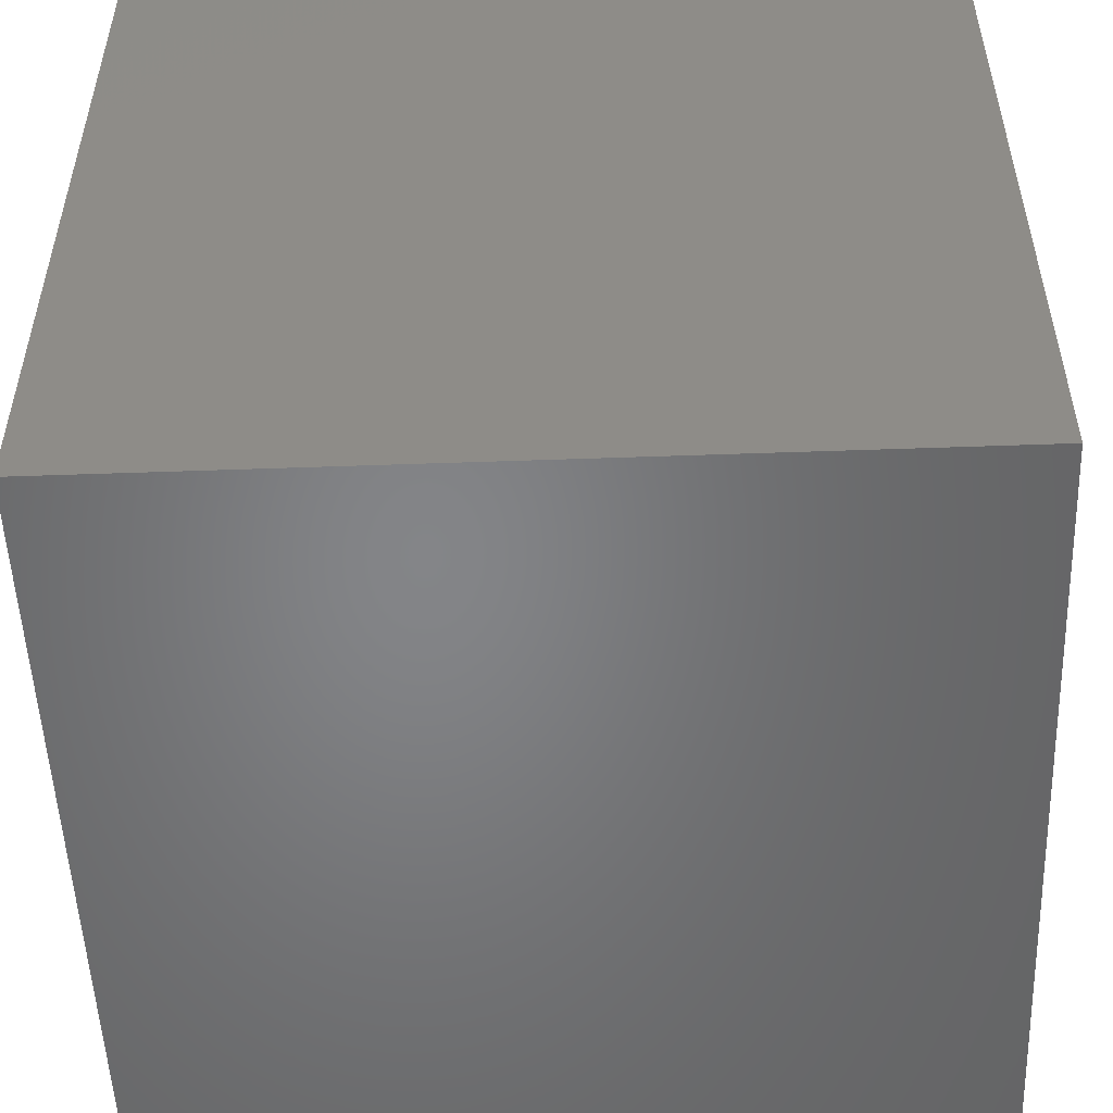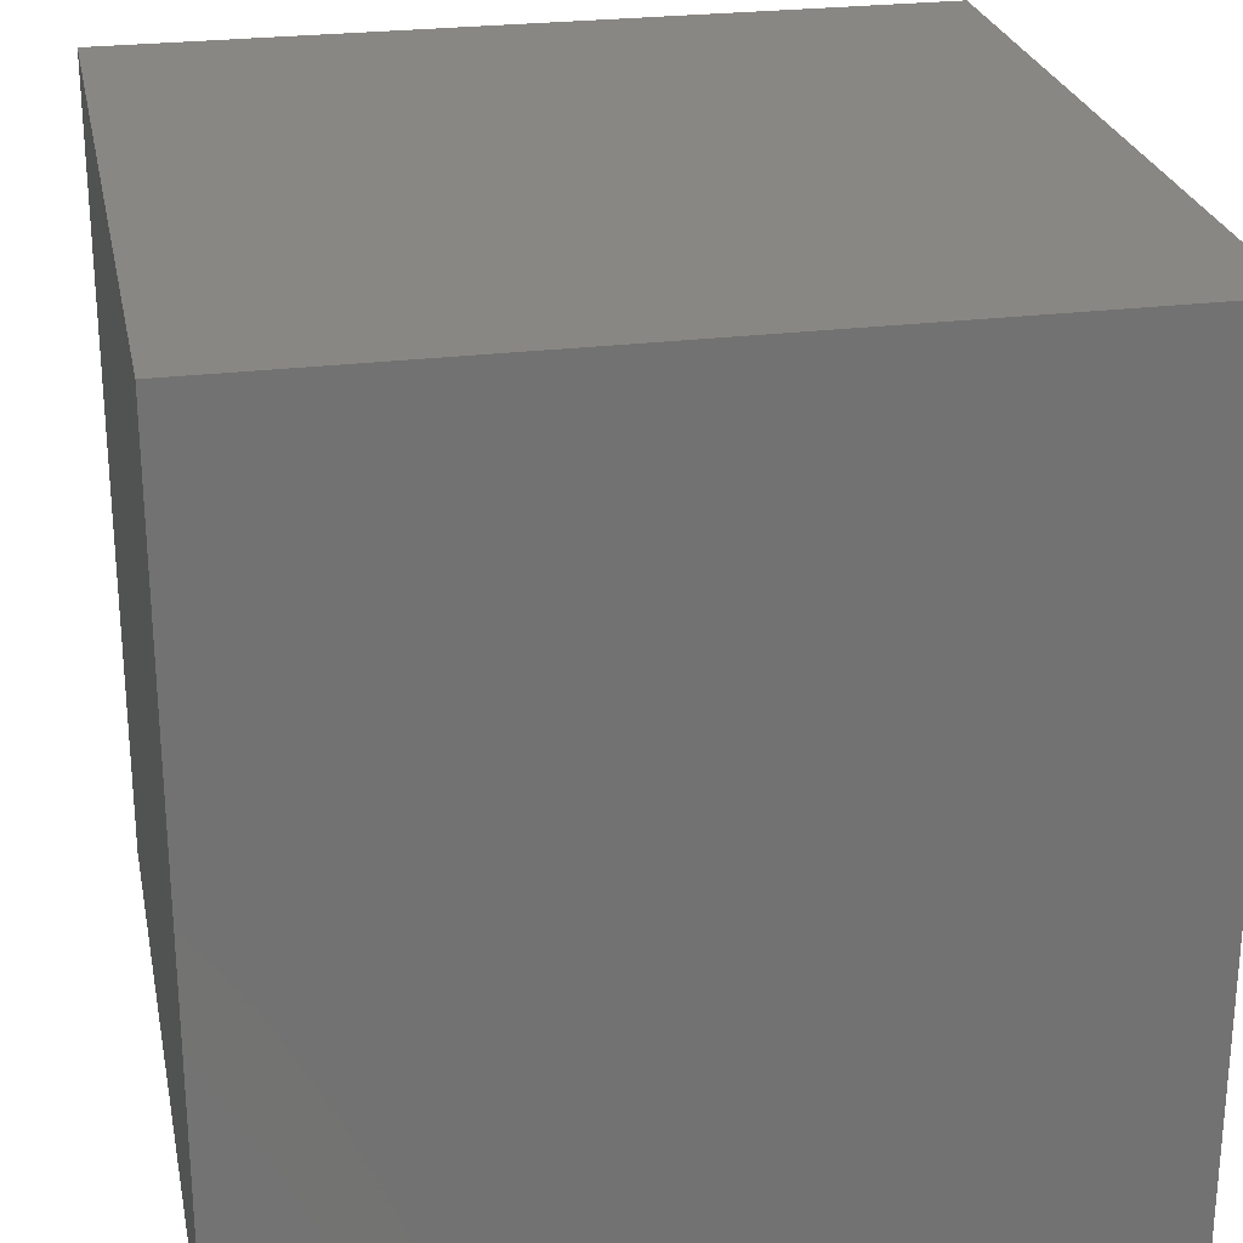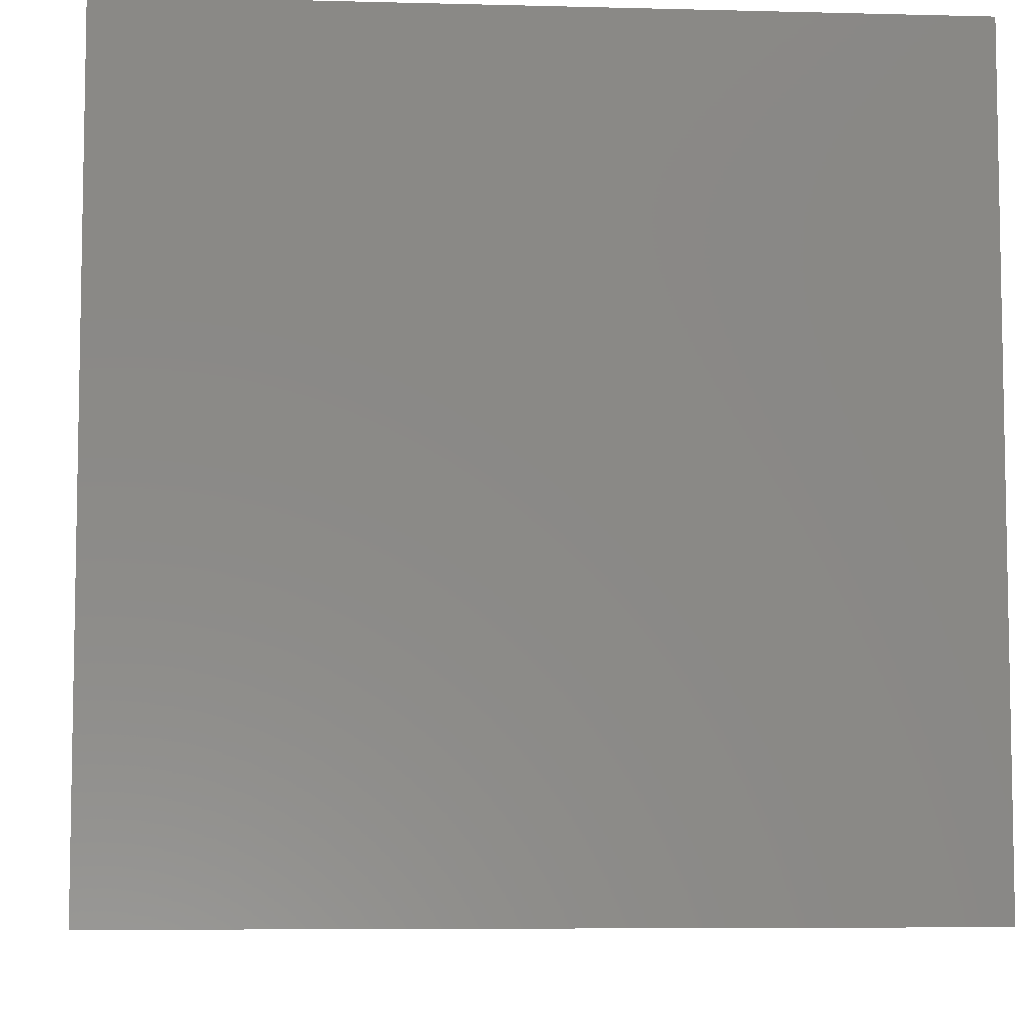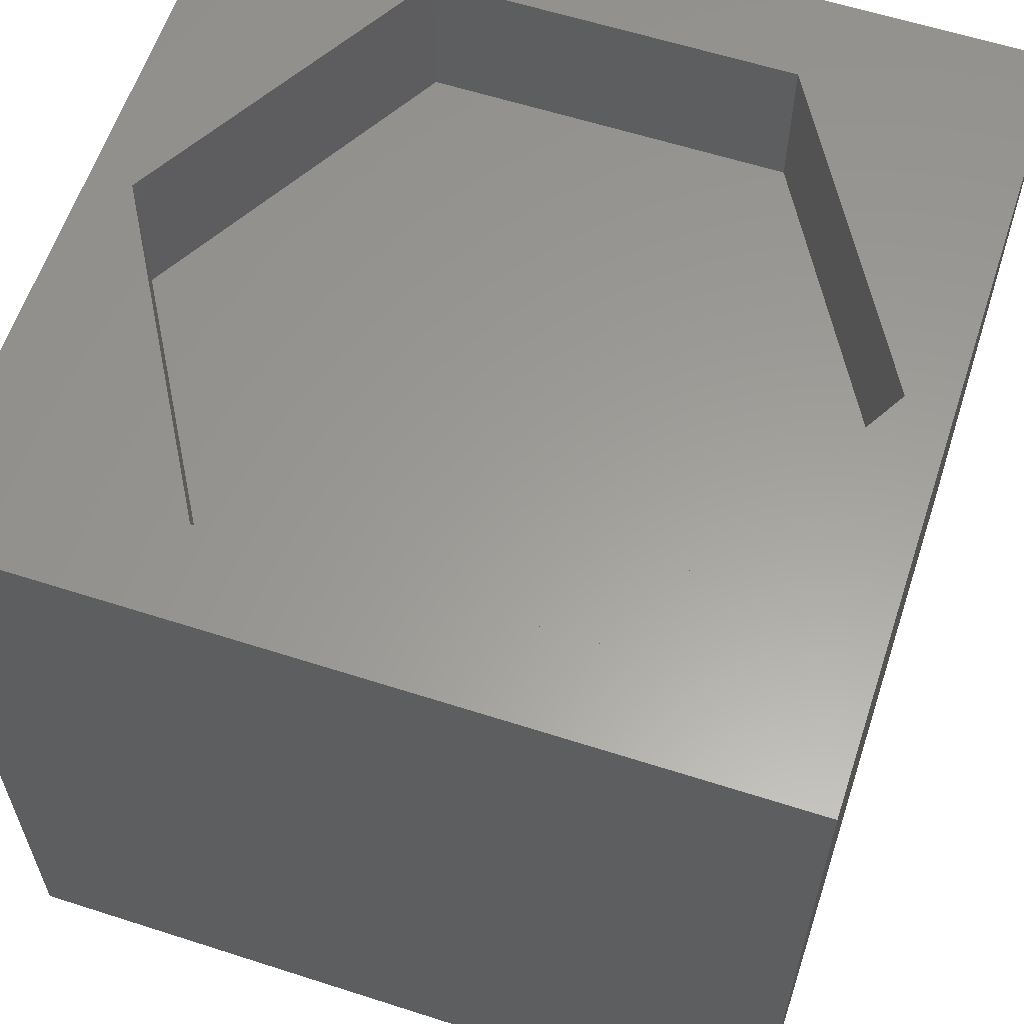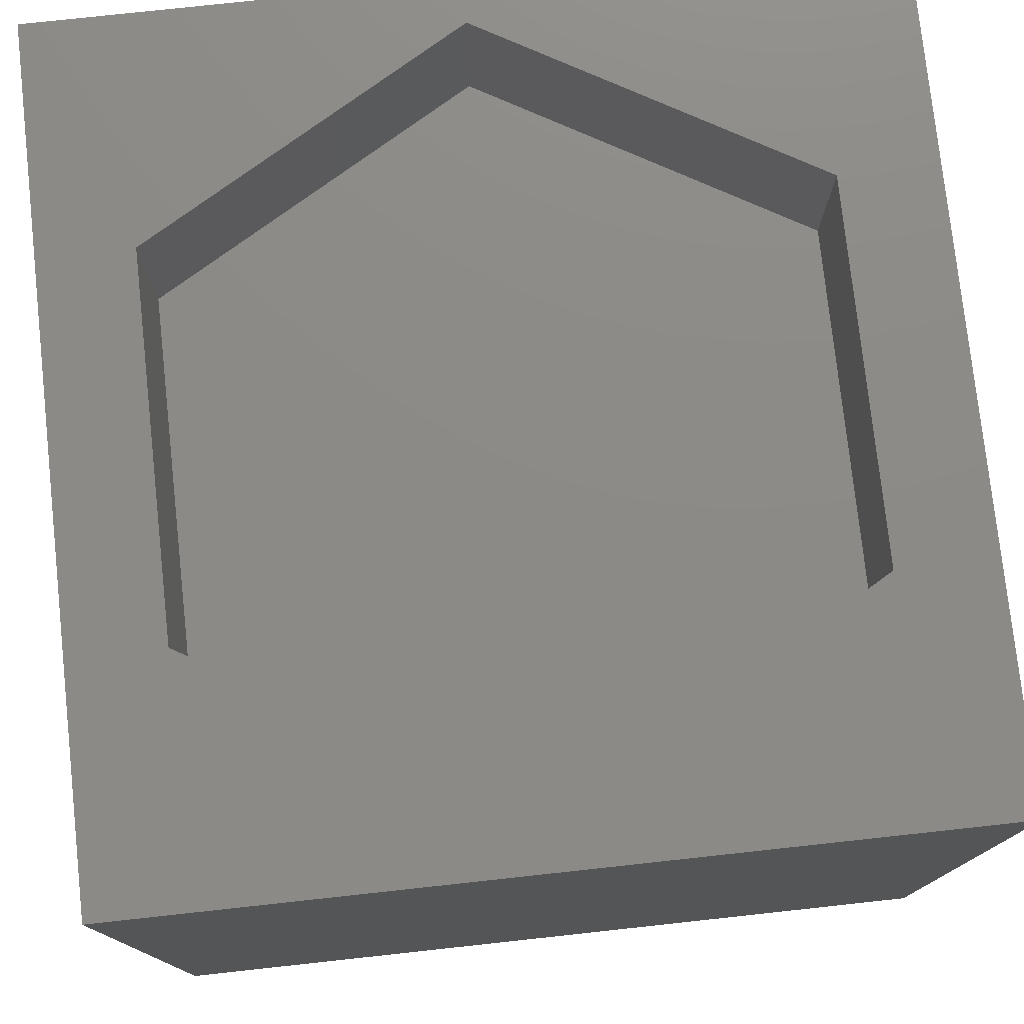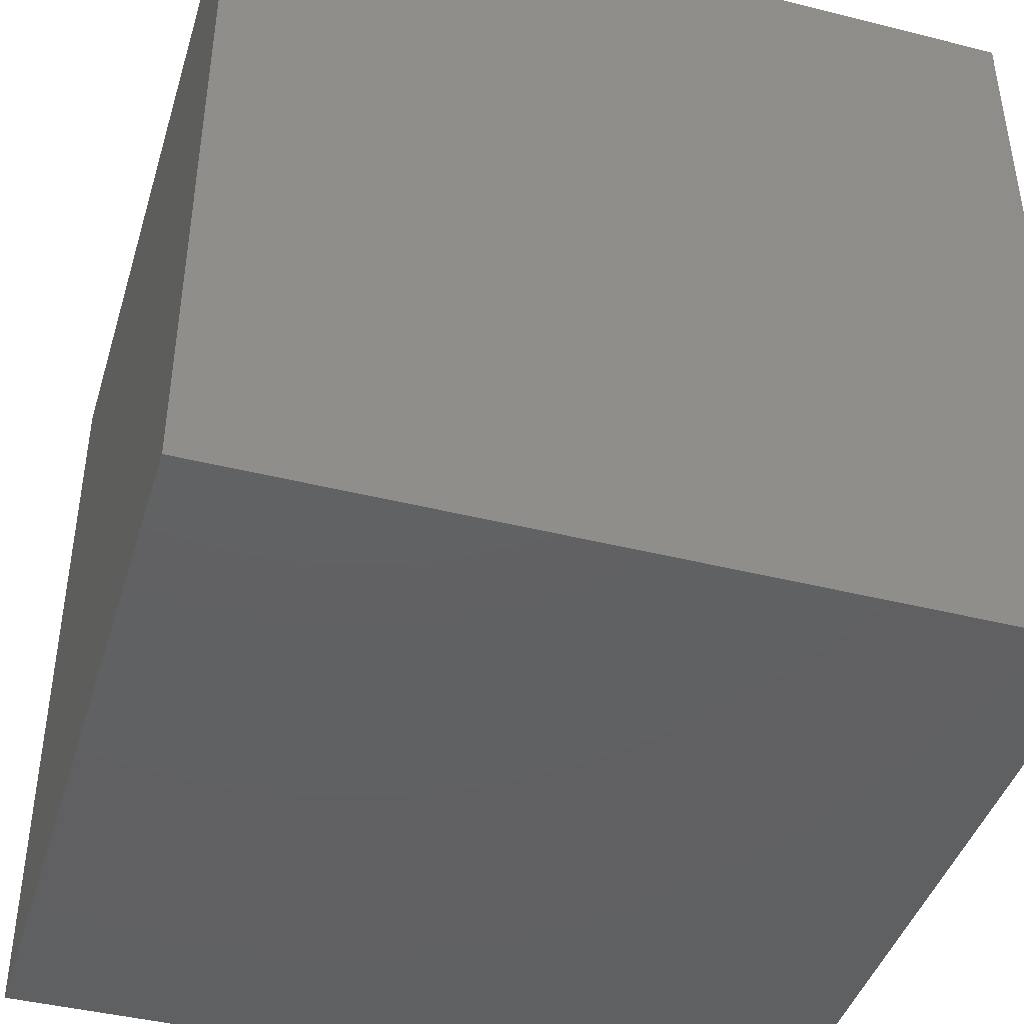
<metadata>
{"format":"stl","ext":"stl","renderer":"f3d","projection":"perspective","resolution":1024,"background":"white","views":[{"elev":-52.2,"azim":-87.8,"up":"+Z"},{"elev":25.7,"azim":168.7,"up":"+Y"},{"elev":-6.7,"azim":-94.4,"up":"+Z"},{"elev":60.4,"azim":18.2,"up":"+Z"},{"elev":77.1,"azim":83.8,"up":"+Z"},{"elev":-42.8,"azim":-106.6,"up":"+Y"}]}
</metadata>
<code>
# stl→obj: 20 verts, 36 faces
v 0 10 10
v 0 10 0
v 0 0 10
v 0 0 0
v 10 10 10
v 9.437 4.976 10
v 10 0 10
v 7.208 1.114 10
v 2.749 1.114 10
v 0.5192 4.976 10
v 2.749 8.837 10
v 7.208 8.837 10
v 10 10 0
v 10 0 0
v 0.5192 4.976 8.135
v 2.749 8.837 8.135
v 7.208 8.837 8.135
v 9.437 4.976 8.135
v 7.208 1.114 8.135
v 2.749 1.114 8.135
f 1 2 3
f 3 2 4
f 5 6 7
f 7 6 8
f 7 8 3
f 8 9 3
f 3 9 10
f 3 10 1
f 1 10 11
f 1 11 5
f 5 11 12
f 5 12 6
f 13 5 14
f 14 5 7
f 2 13 4
f 4 13 14
f 5 13 1
f 1 13 2
f 14 7 4
f 4 7 3
f 15 16 10
f 10 16 11
f 16 17 11
f 11 17 12
f 17 18 12
f 12 18 6
f 18 19 6
f 6 19 8
f 19 20 8
f 8 20 9
f 20 15 9
f 9 15 10
f 20 19 15
f 15 19 18
f 15 18 16
f 16 18 17

</code>
